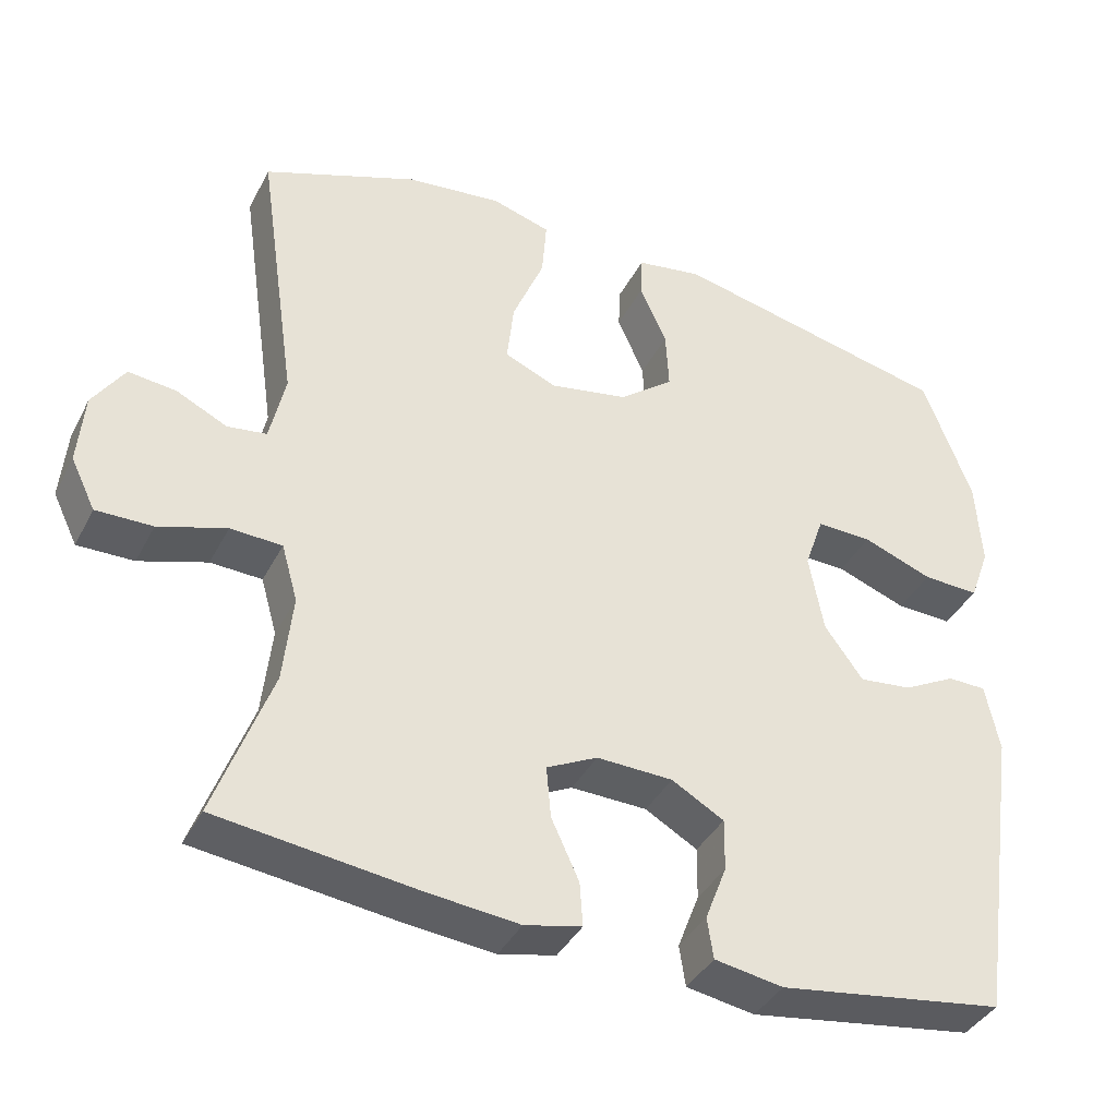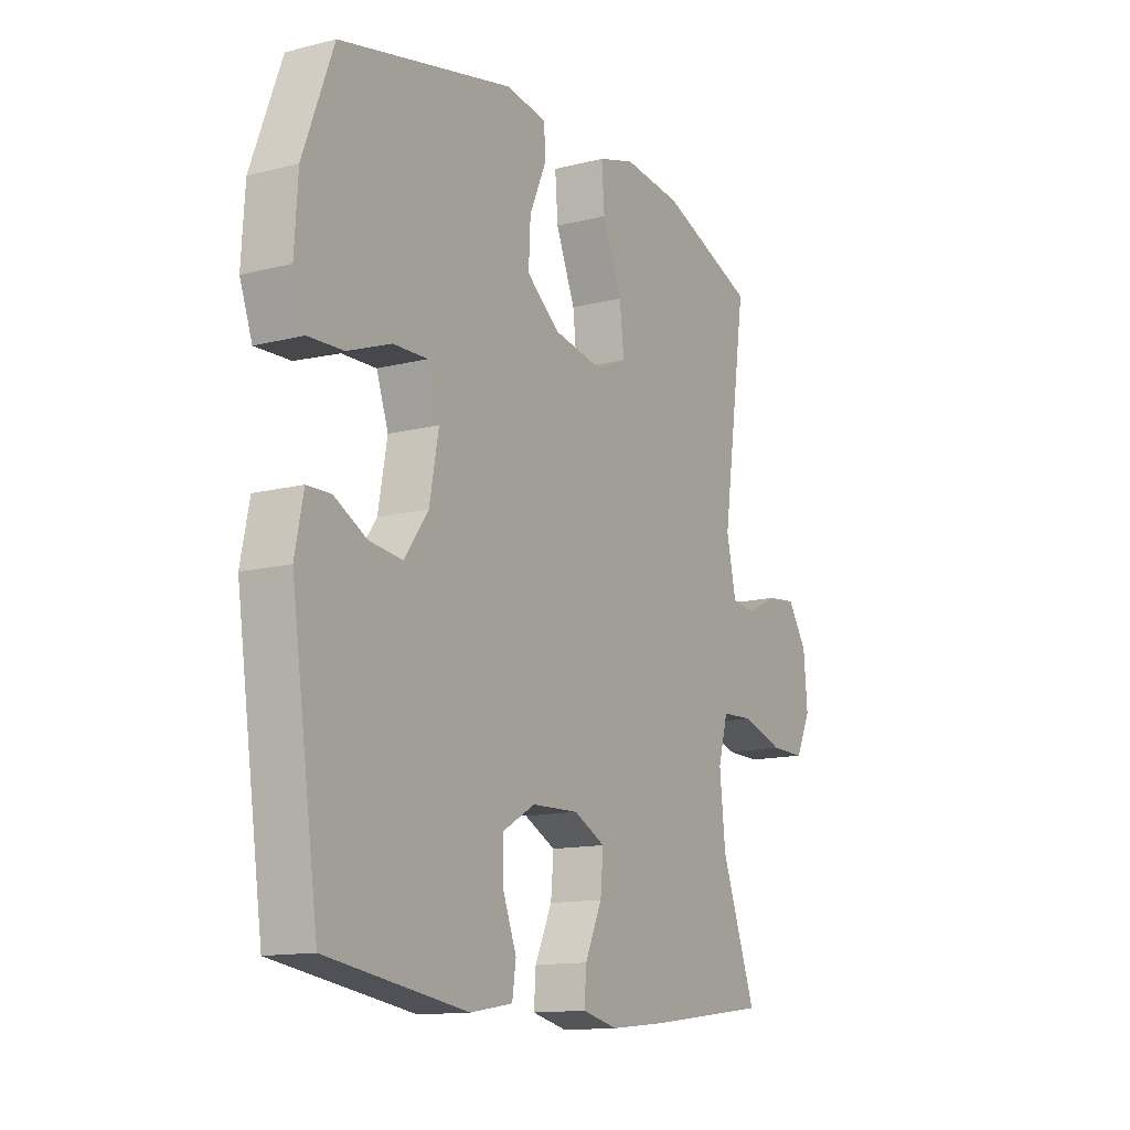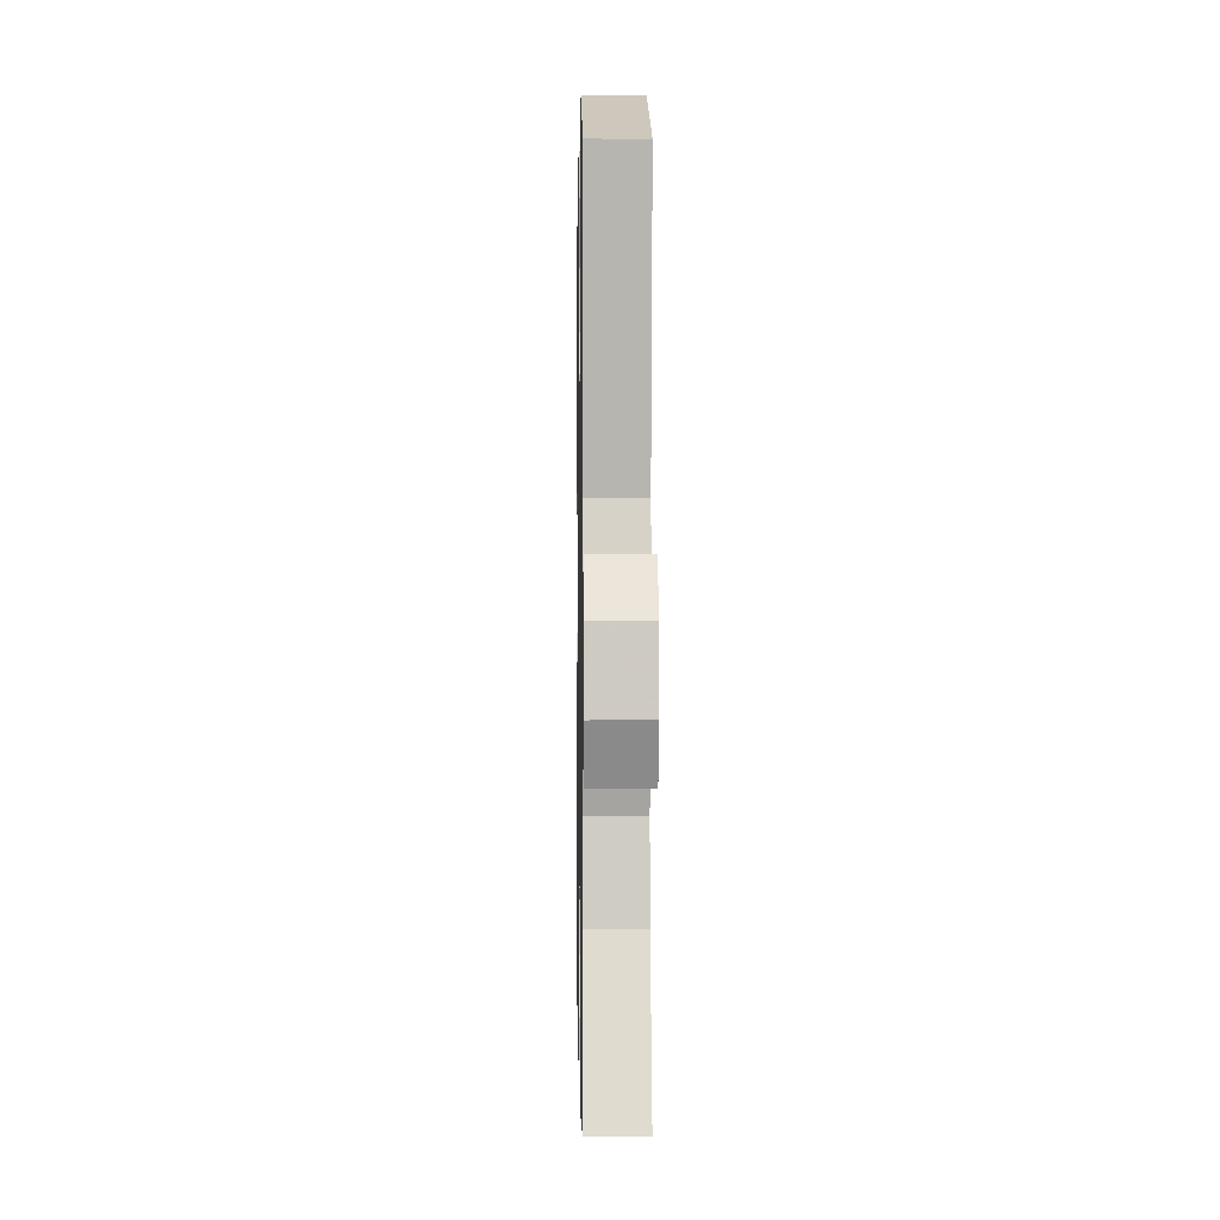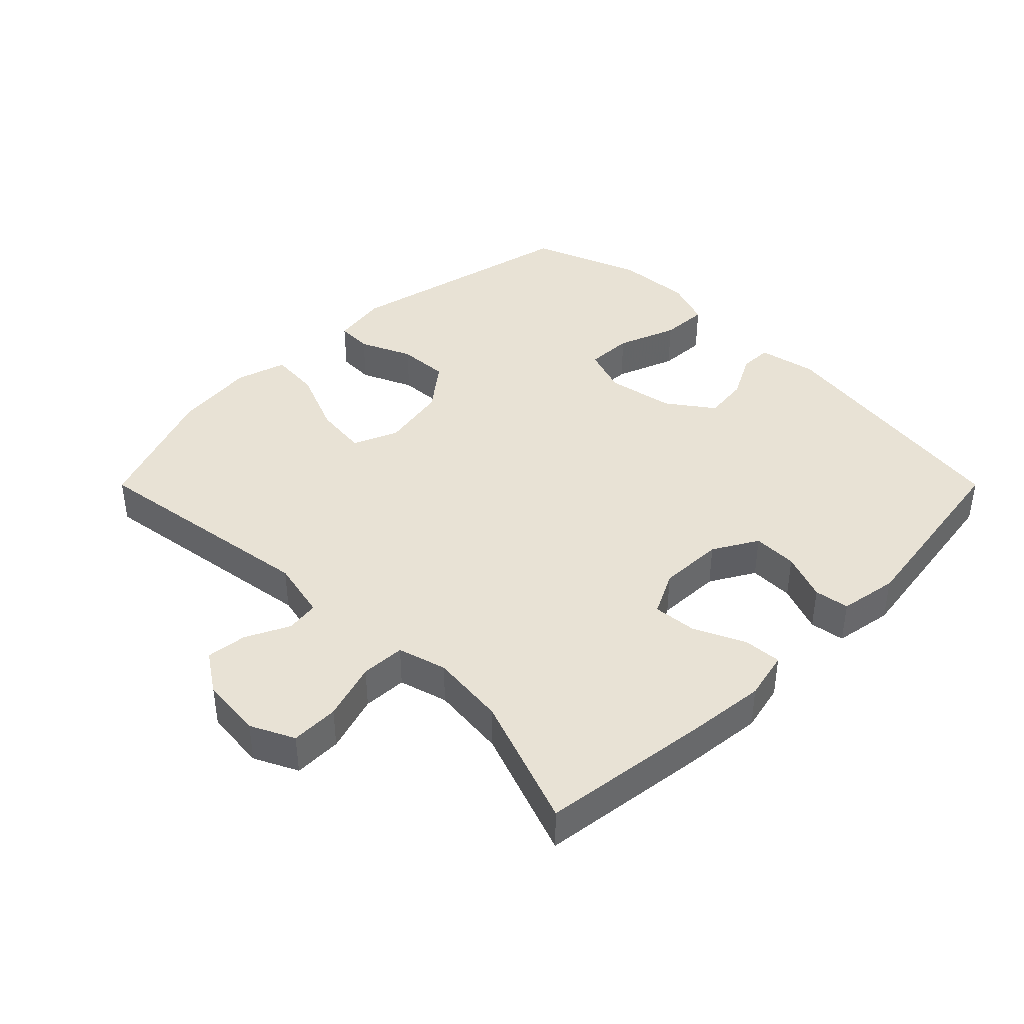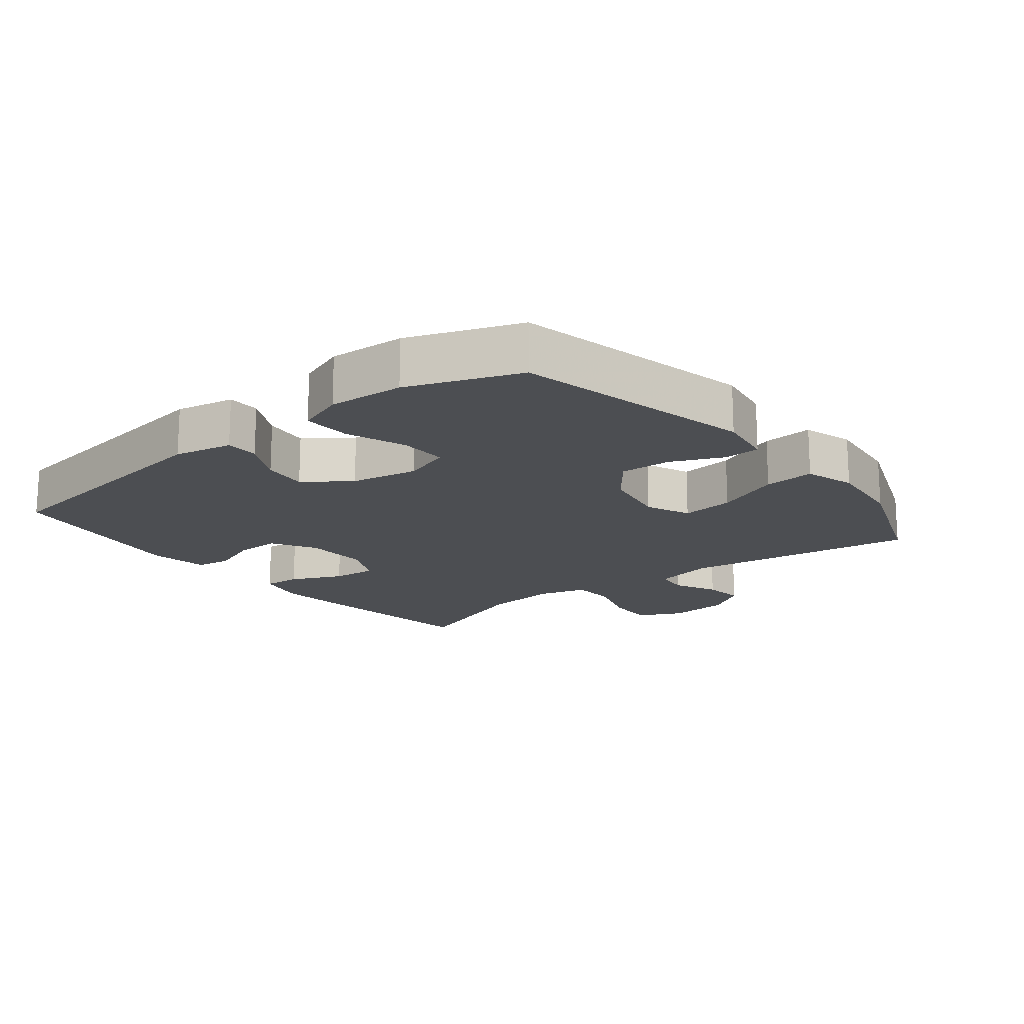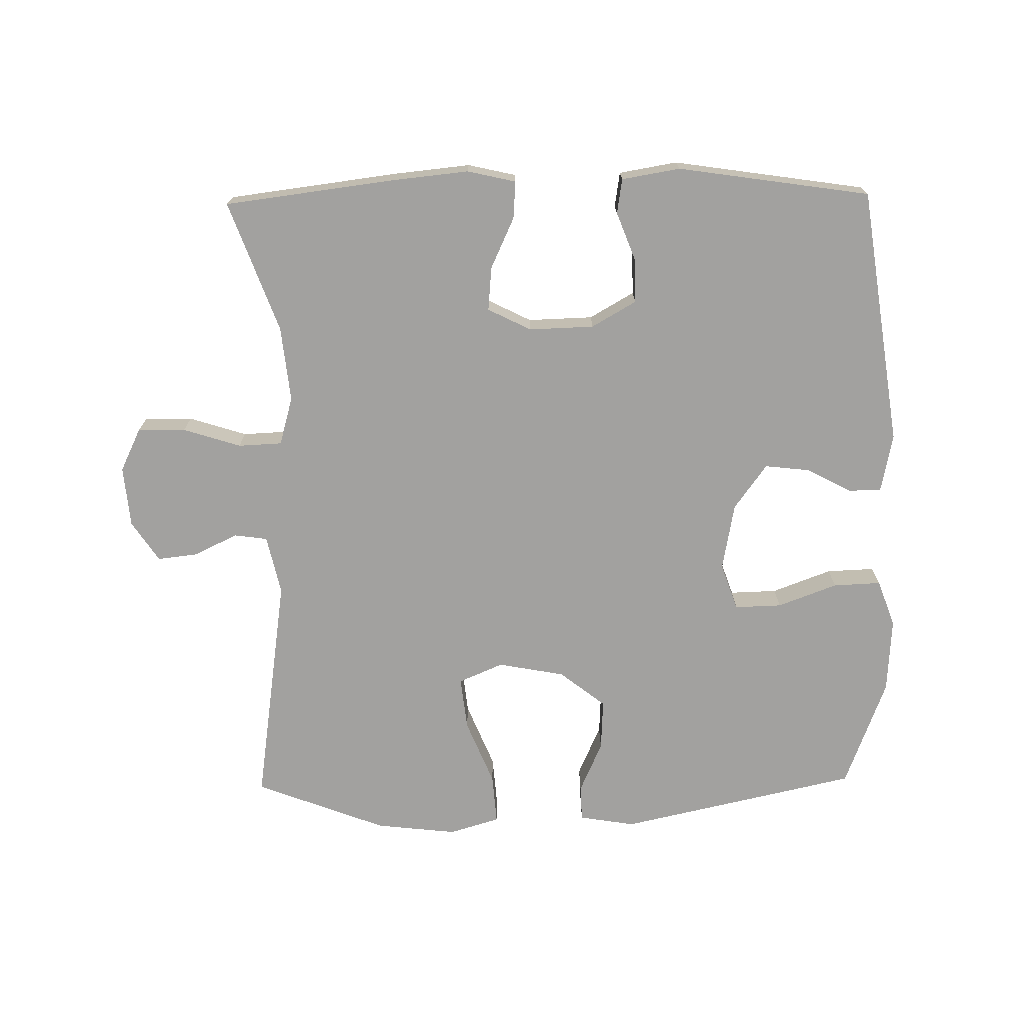
<metadata>
{"format":"obj","ext":"obj","renderer":"f3d","projection":"perspective","resolution":1024,"background":"white","views":[{"elev":-38.9,"azim":154.9,"up":"+Z"},{"elev":-13.2,"azim":-59.9,"up":"+Z"},{"elev":0.8,"azim":89.0,"up":"+Z"},{"elev":40.9,"azim":135.0,"up":"+Y"},{"elev":-16.9,"azim":-51.4,"up":"+Y"},{"elev":-72.2,"azim":-179.1,"up":"+Y"}]}
</metadata>
<code>
v 0.5 0.07 0.5
v 0.448 0.07 0.143
v 0.468 0.07 0.052
v 0.519 0.07 0.045
v 0.585 0.07 0.077
v 0.647 0.07 0.084
v 0.688 0.07 0.022
v 0.696 0.07 -0.071
v 0.664 0.07 -0.137
v 0.591 0.07 -0.136
v 0.503 0.07 -0.108
v 0.436 0.07 -0.111
v 0.415 0.07 -0.185
v 0.427 0.07 -0.3
v 0.5 0.07 -0.5
v 0.241 0.07 -0.533
v 0.123 0.07 -0.545
v 0.049 0.07 -0.528
v 0.053 0.07 -0.471
v 0.089 0.07 -0.393
v 0.095 0.07 -0.326
v 0.029 0.07 -0.293
v -0.07 0.07 -0.296
v -0.138 0.07 -0.335
v -0.137 0.07 -0.403
v -0.109 0.07 -0.476
v -0.117 0.07 -0.529
v -0.206 0.07 -0.544
v -0.5 0.07 -0.5
v -0.557 0.07 -0.106
v -0.539 0.07 -0.017
v -0.489 0.07 -0.016
v -0.421 0.07 -0.052
v -0.352 0.07 -0.06
v -0.302 0.07 0.009
v -0.283 0.07 0.112
v -0.308 0.07 0.184
v -0.38 0.07 0.182
v -0.471 0.07 0.148
v -0.544 0.07 0.145
v -0.57 0.07 0.217
v -0.563 0.07 0.332
v -0.5 0.07 0.5
v -0.135 0.07 0.581
v -0.049 0.07 0.567
v -0.047 0.07 0.512
v -0.082 0.07 0.433
v -0.086 0.07 0.355
v -0.016 0.07 0.3
v 0.086 0.07 0.281
v 0.154 0.07 0.31
v 0.145 0.07 0.391
v 0.104 0.07 0.491
v 0.098 0.07 0.568
v 0.175 0.07 0.591
v 0.299 0.07 0.577
v 0.5 0 0.5
v 0.448 0 0.143
v 0.468 0 0.052
v 0.519 0 0.045
v 0.585 0 0.077
v 0.647 0 0.084
v 0.688 0 0.022
v 0.696 0 -0.071
v 0.664 0 -0.137
v 0.591 0 -0.136
v 0.503 0 -0.108
v 0.436 0 -0.111
v 0.415 0 -0.185
v 0.427 0 -0.3
v 0.5 0 -0.5
v 0.241 0 -0.533
v 0.123 0 -0.545
v 0.049 0 -0.528
v 0.053 0 -0.471
v 0.089 0 -0.393
v 0.095 0 -0.326
v 0.029 0 -0.293
v -0.07 0 -0.296
v -0.138 0 -0.335
v -0.137 0 -0.403
v -0.109 0 -0.476
v -0.117 0 -0.529
v -0.206 0 -0.544
v -0.5 0 -0.5
v -0.557 0 -0.106
v -0.539 0 -0.017
v -0.489 0 -0.016
v -0.421 0 -0.052
v -0.352 0 -0.06
v -0.302 0 0.009
v -0.283 0 0.112
v -0.308 0 0.184
v -0.38 0 0.182
v -0.471 0 0.148
v -0.544 0 0.145
v -0.57 0 0.217
v -0.563 0 0.332
v -0.5 0 0.5
v -0.135 0 0.581
v -0.049 0 0.567
v -0.047 0 0.512
v -0.082 0 0.433
v -0.086 0 0.355
v -0.016 0 0.3
v 0.086 0 0.281
v 0.154 0 0.31
v 0.145 0 0.391
v 0.104 0 0.491
v 0.098 0 0.568
v 0.175 0 0.591
v 0.299 0 0.577
f 55 56 1 2
f 52 53 54 55
f 51 52 55 2
f 50 51 2 3
f 49 50 3
f 44 45 46 47
f 44 47 48
f 43 44 48
f 42 43 48 49
f 38 39 40 41
f 37 38 41 42
f 30 31 32 33
f 30 33 34
f 29 30 34
f 28 29 34 35
f 25 26 27 28
f 24 25 28 35
f 17 18 19 20
f 17 20 21
f 14 15 16 17
f 13 14 17 21
f 12 13 21 22
f 8 9 10 11
f 8 11 12
f 7 8 12
f 4 5 6 7
f 4 7 12 22
f 37 42 49 3
f 23 24 35 36
f 23 36 37 3
f 3 4 22 23
f 58 57 112 111
f 111 110 109 108
f 58 111 108 107
f 59 58 107 106
f 59 106 105
f 103 102 101 100
f 104 103 100
f 104 100 99
f 105 104 99 98
f 97 96 95 94
f 98 97 94 93
f 89 88 87 86
f 90 89 86
f 90 86 85
f 91 90 85 84
f 84 83 82 81
f 91 84 81 80
f 76 75 74 73
f 77 76 73
f 73 72 71 70
f 77 73 70 69
f 78 77 69 68
f 67 66 65 64
f 68 67 64
f 68 64 63
f 63 62 61 60
f 78 68 63 60
f 59 105 98 93
f 92 91 80 79
f 59 93 92 79
f 79 78 60 59
f 1 57 58 2
f 2 58 59 3
f 3 59 60 4
f 4 60 61 5
f 5 61 62 6
f 6 62 63 7
f 7 63 64 8
f 8 64 65 9
f 9 65 66 10
f 10 66 67 11
f 11 67 68 12
f 12 68 69 13
f 13 69 70 14
f 14 70 71 15
f 15 71 72 16
f 16 72 73 17
f 17 73 74 18
f 18 74 75 19
f 19 75 76 20
f 20 76 77 21
f 21 77 78 22
f 22 78 79 23
f 23 79 80 24
f 24 80 81 25
f 25 81 82 26
f 26 82 83 27
f 27 83 84 28
f 28 84 85 29
f 29 85 86 30
f 30 86 87 31
f 31 87 88 32
f 32 88 89 33
f 33 89 90 34
f 34 90 91 35
f 35 91 92 36
f 36 92 93 37
f 37 93 94 38
f 38 94 95 39
f 39 95 96 40
f 40 96 97 41
f 41 97 98 42
f 42 98 99 43
f 43 99 100 44
f 44 100 101 45
f 45 101 102 46
f 46 102 103 47
f 47 103 104 48
f 48 104 105 49
f 49 105 106 50
f 50 106 107 51
f 51 107 108 52
f 52 108 109 53
f 53 109 110 54
f 54 110 111 55
f 55 111 112 56
f 56 112 57 1

</code>
